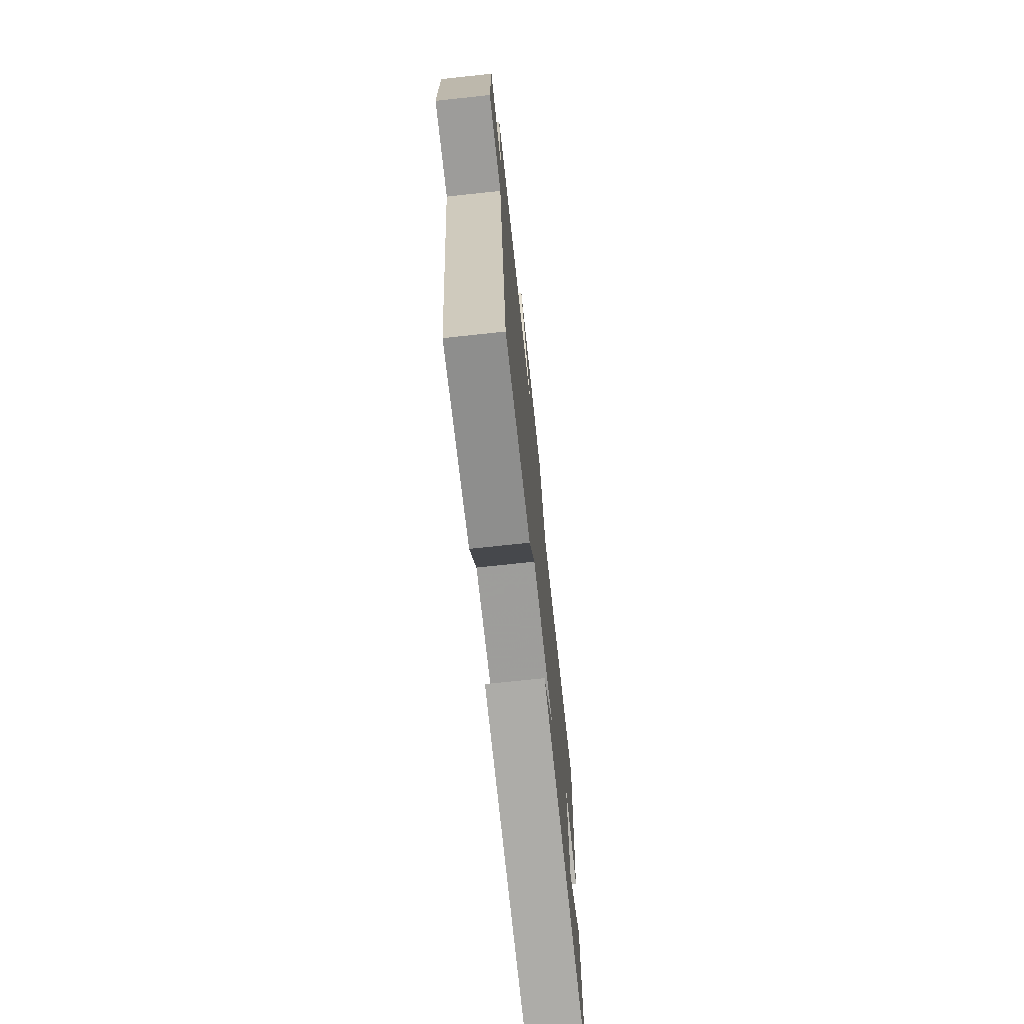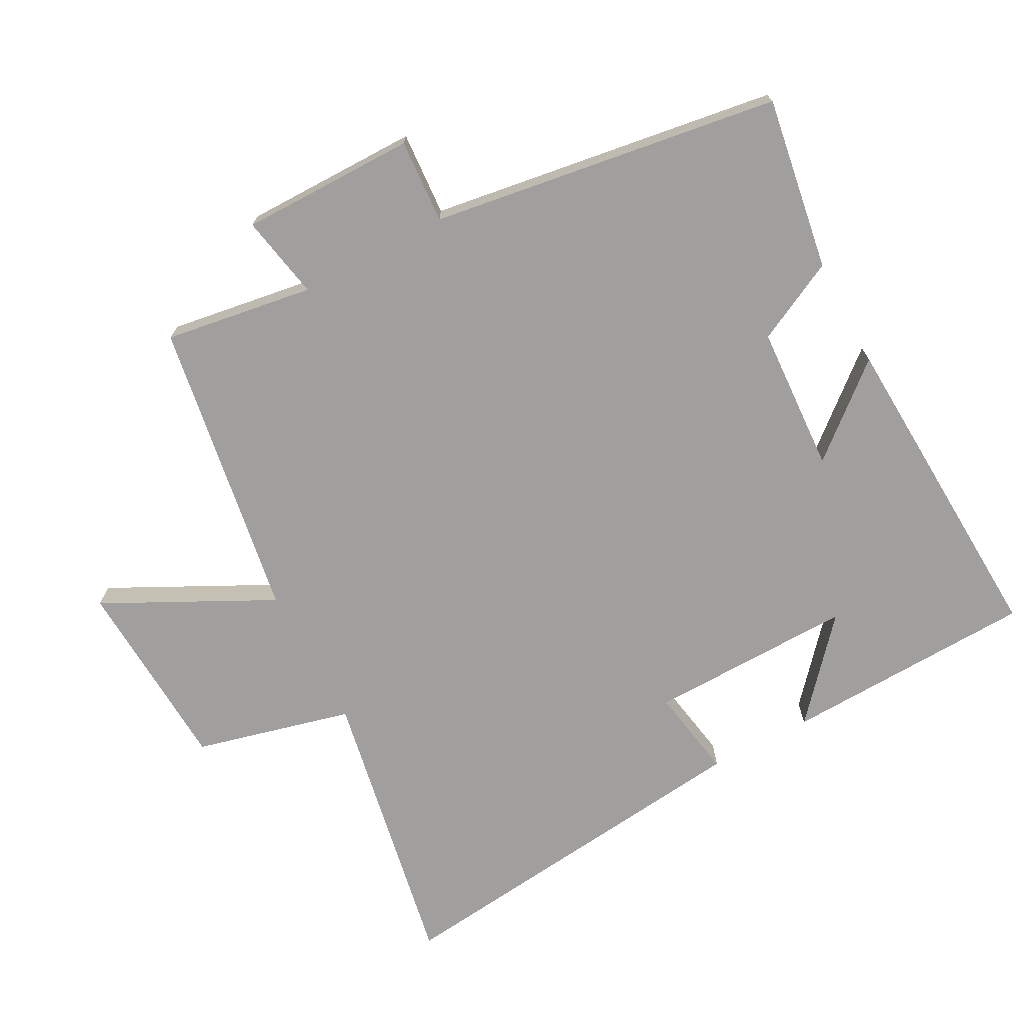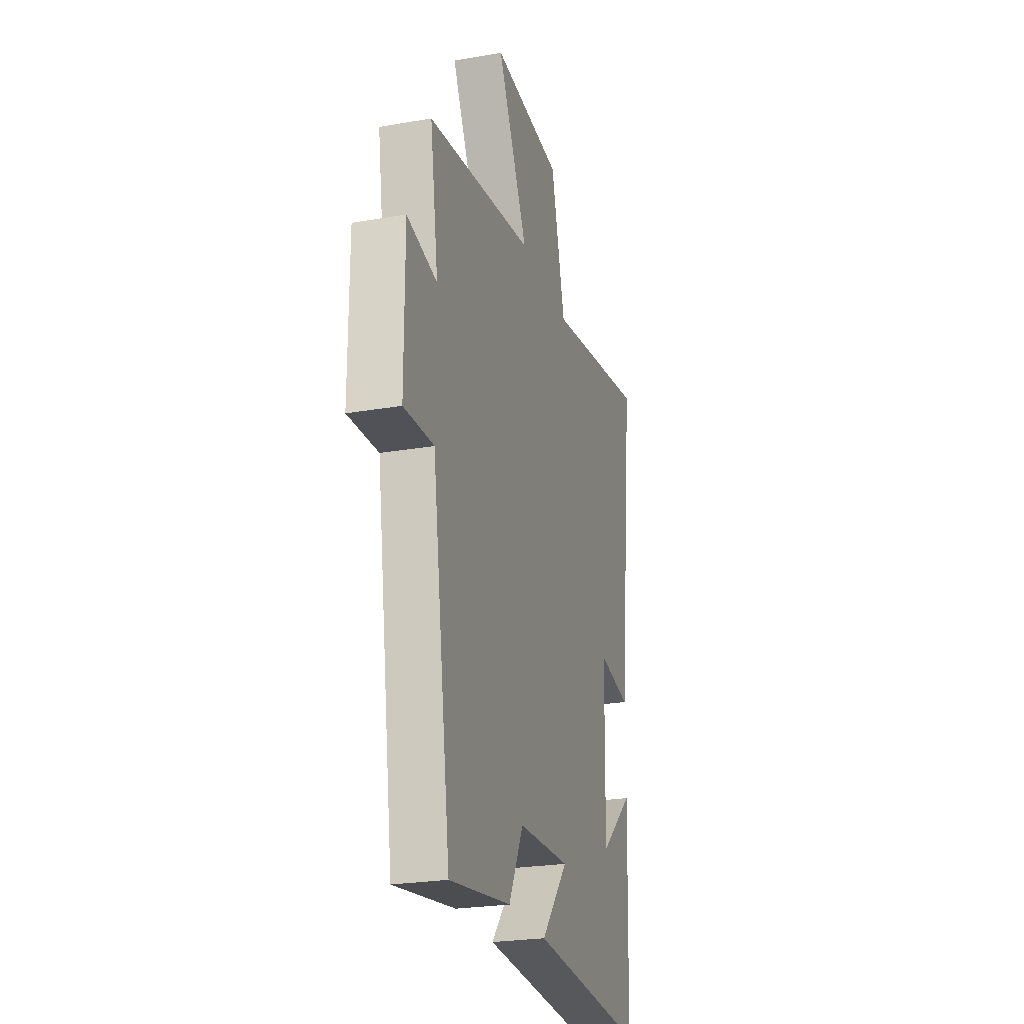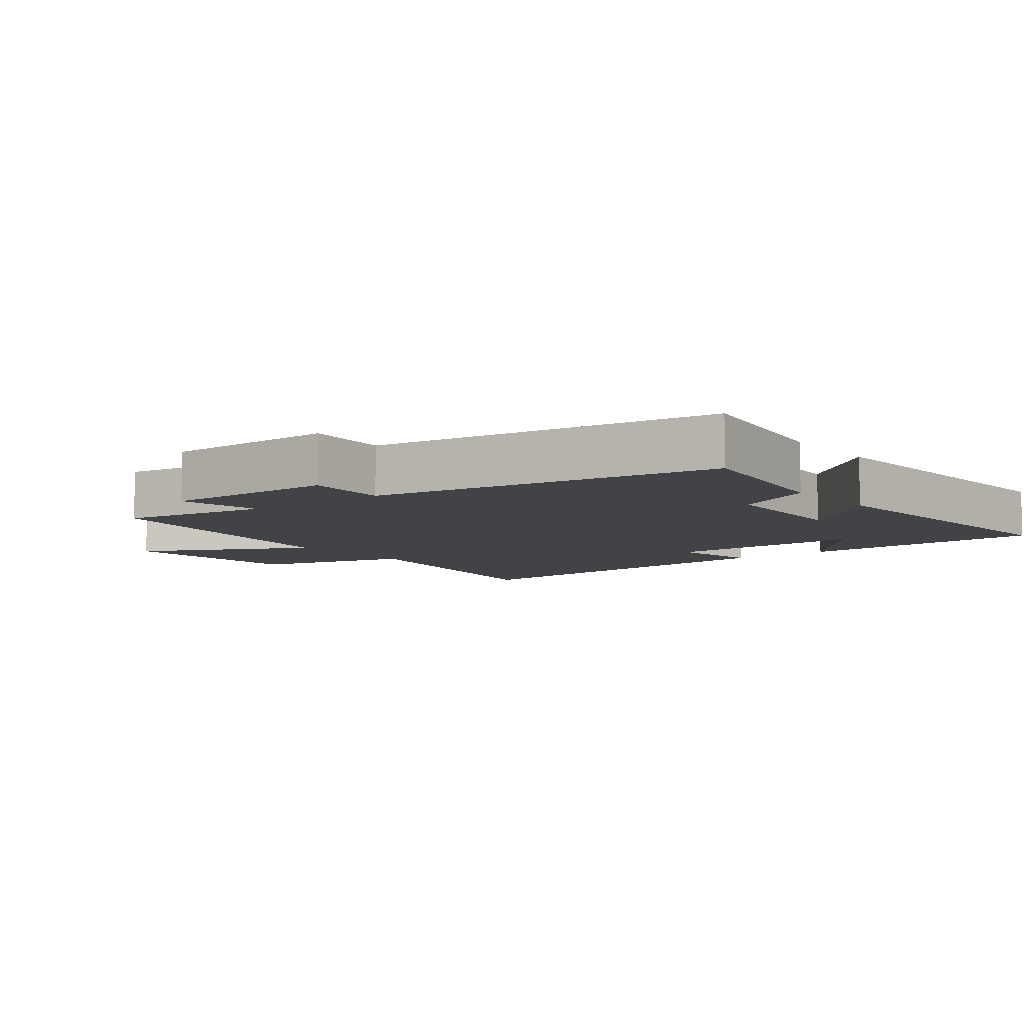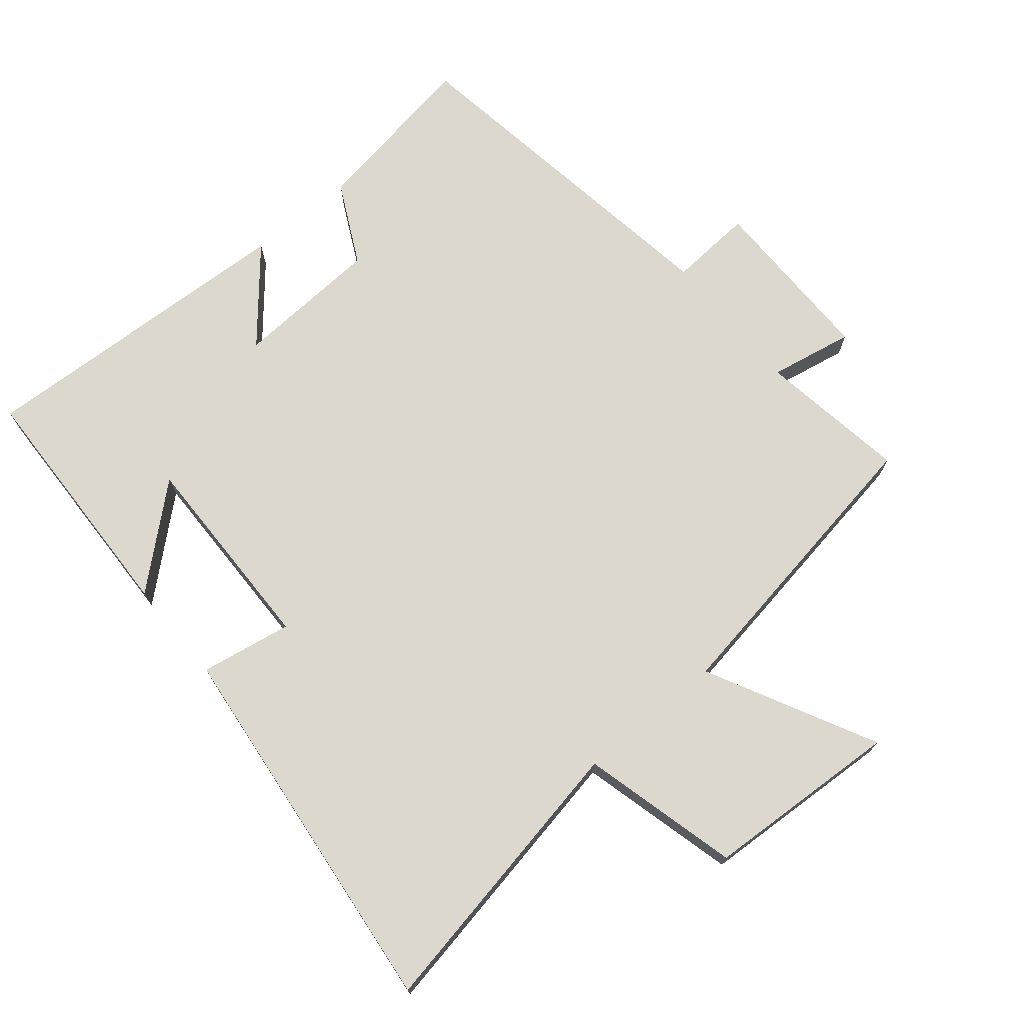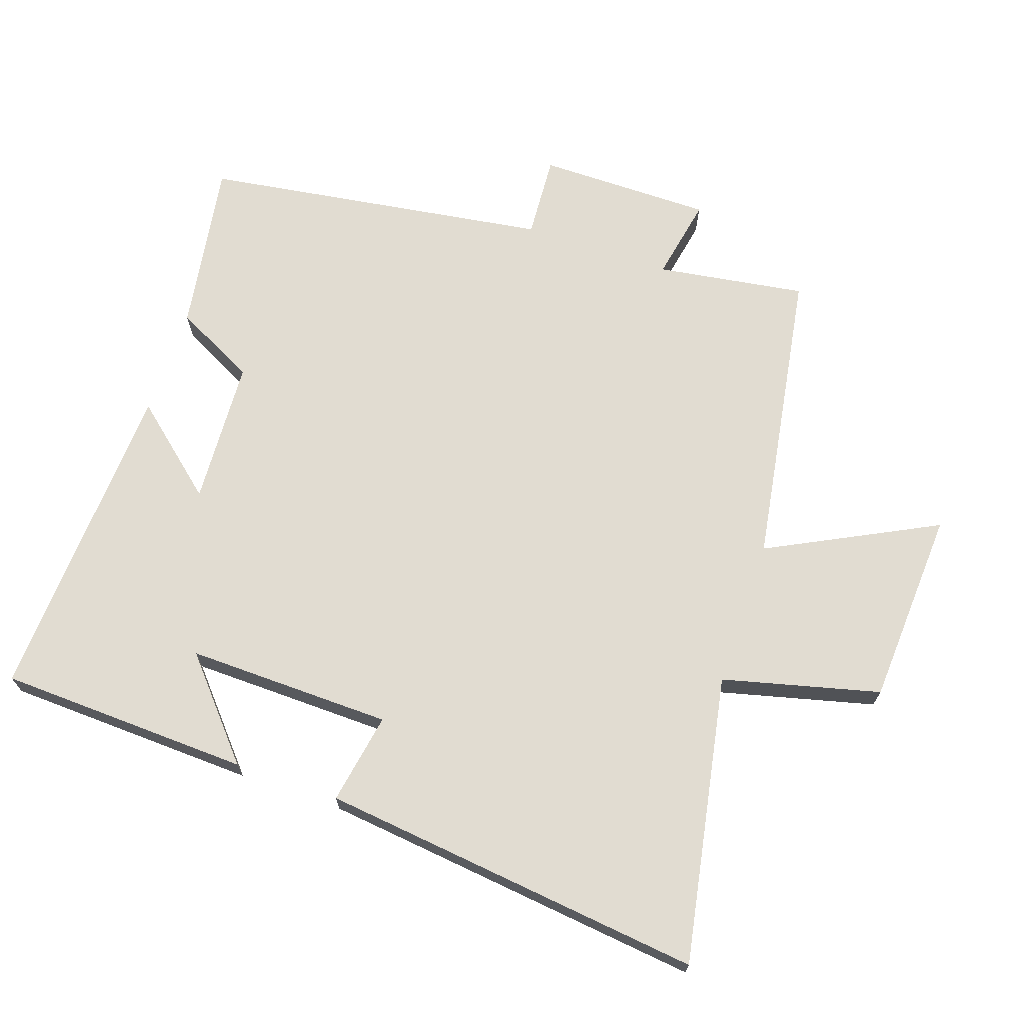
<metadata>
{"format":"obj","ext":"obj","renderer":"f3d","projection":"perspective","resolution":1024,"background":"white","views":[{"elev":-73.8,"azim":96.1,"up":"+Z"},{"elev":-71.5,"azim":118.1,"up":"+Y"},{"elev":-25.0,"azim":105.7,"up":"+Z"},{"elev":-7.3,"azim":127.9,"up":"+Y"},{"elev":72.4,"azim":-39.8,"up":"+Y"},{"elev":69.3,"azim":-71.1,"up":"+Y"}]}
</metadata>
<code>
v -0.565 0.07 0.58
v -0.137 0.07 0.5
v -0.078 0.07 0.734
v 0.214 0.07 0.75
v 0.087 0.07 0.5
v 0.534 0.07 0.427
v 0.5 0.07 0.205
v 0.625 0.07 0.229
v 0.625 0.07 -0.031
v 0.5 0.07 -0.023
v 0.423 0.07 -0.541
v 0.166 0.07 -0.5
v 0.105 0.07 -0.379
v -0.113 0.07 -0.367
v 0 0.07 -0.5
v -0.486 0.07 -0.525
v -0.5 0.07 -0.15
v -0.358 0.07 -0.274
v -0.364 0.07 0.032
v -0.5 0.07 0.008
v -0.565 0 0.58
v -0.137 0 0.5
v -0.078 0 0.734
v 0.214 0 0.75
v 0.087 0 0.5
v 0.534 0 0.427
v 0.5 0 0.205
v 0.625 0 0.229
v 0.625 0 -0.031
v 0.5 0 -0.023
v 0.423 0 -0.541
v 0.166 0 -0.5
v 0.105 0 -0.379
v -0.113 0 -0.367
v 0 0 -0.5
v -0.486 0 -0.525
v -0.5 0 -0.15
v -0.358 0 -0.274
v -0.364 0 0.032
v -0.5 0 0.008
f 19 20 1 2
f 18 19 2
f 16 17 18
f 14 15 16 18
f 13 14 18 2
f 10 11 12 13
f 10 13 2
f 7 8 9 10
f 7 10 2
f 5 6 7 2
f 2 3 4 5
f 22 21 40 39
f 22 39 38
f 38 37 36
f 38 36 35 34
f 22 38 34 33
f 33 32 31 30
f 22 33 30
f 30 29 28 27
f 22 30 27
f 22 27 26 25
f 25 24 23 22
f 1 21 22 2
f 2 22 23 3
f 3 23 24 4
f 4 24 25 5
f 5 25 26 6
f 6 26 27 7
f 7 27 28 8
f 8 28 29 9
f 9 29 30 10
f 10 30 31 11
f 11 31 32 12
f 12 32 33 13
f 13 33 34 14
f 14 34 35 15
f 15 35 36 16
f 16 36 37 17
f 17 37 38 18
f 18 38 39 19
f 19 39 40 20
f 20 40 21 1

</code>
